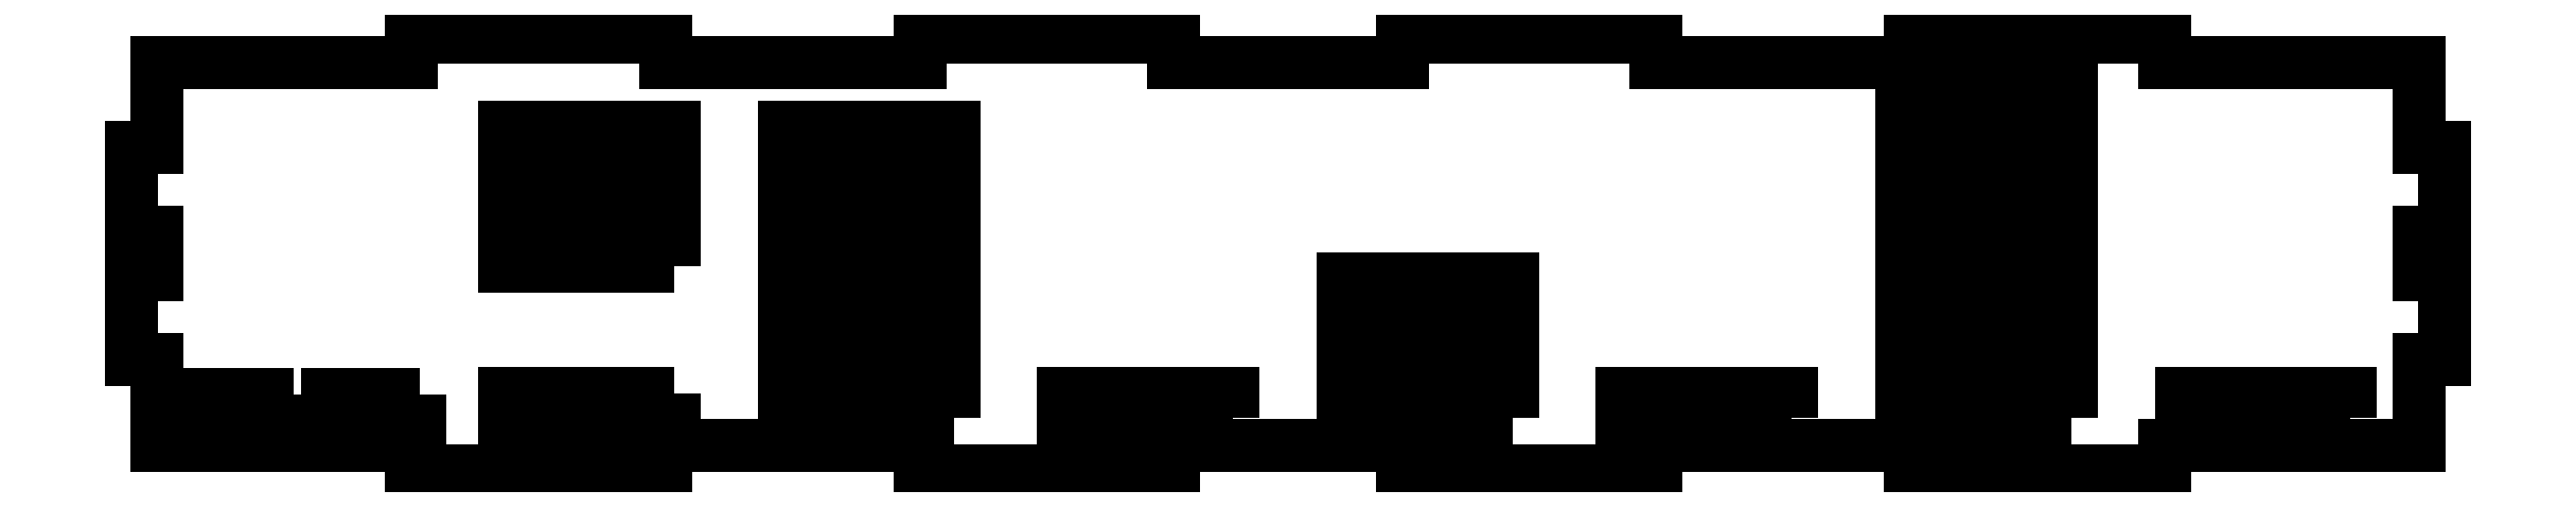
<metadata>
{"format":"dxf","ext":"dxf","renderer":"ezdxf+matplotlib","layout":"modelspace","background":"white","min_lineweight":24,"dpi":150}
</metadata>
<code>
0
SECTION
2
ENTITIES
0
LINE
8
0
10
6.432e-15
20
145.2
30
0
11
2.721e-15
21
135.1
31
0
0
LINE
8
0
10
6.665e-16
20
125.1
30
0
11
9.727e-16
21
120.1
31
0
0
LINE
8
0
10
270.2
20
110.1
30
0
11
270.2
21
120.1
31
0
0
LINE
8
0
10
-3
20
135.1
30
0
11
-3
21
125.1
31
0
0
LINE
8
0
10
60.1
20
145.2
30
0
11
90.1
21
145.2
31
0
0
LINE
8
0
10
120.1
20
97
30
0
11
120.1
21
100
31
0
0
LINE
8
0
10
90.1
20
97
30
0
11
120.1
21
97
31
0
0
LINE
8
0
10
267.2
20
145.2
30
0
11
267.2
21
135.1
31
0
0
LINE
8
0
10
120.1
20
145.2
30
0
11
147.1
21
145.2
31
0
0
LINE
8
0
10
147.1
20
97
30
0
11
147.1
21
100
31
0
0
LINE
8
0
10
207.1
20
100
30
0
11
177.1
21
100
31
0
0
LINE
8
0
10
207.1
20
148.2
30
0
11
207.1
21
145.2
31
0
0
LINE
8
0
10
267.2
20
100
30
0
11
267.2
21
110.1
31
0
0
LINE
8
0
10
267.2
20
145.2
30
0
11
237.1
21
145.2
31
0
0
LINE
8
0
10
207.1
20
145.2
30
0
11
177.1
21
145.2
31
0
0
LINE
8
0
10
267.2
20
135.1
30
0
11
270.2
21
135.1
31
0
0
LINE
8
0
10
237.1
20
100
30
0
11
237.1
21
97
31
0
0
LINE
8
0
10
30.1
20
148.2
30
0
11
60.1
21
148.2
31
0
0
LINE
8
0
10
0
20
100
30
0
11
30.1
21
100
31
0
0
LINE
8
0
10
267.2
20
100
30
0
11
237.1
21
100
31
0
0
LINE
8
0
10
60.1
20
97
30
0
11
60.1
21
100
31
0
0
LINE
8
0
10
30.1
20
100
30
0
11
30.1
21
97
31
0
0
LINE
8
0
10
6.432e-15
20
145.2
30
0
11
30.1
21
145.2
31
0
0
LINE
8
0
10
30.1
20
97
30
0
11
60.1
21
97
31
0
0
LINE
8
0
10
-3
20
125.1
30
0
11
6.665e-16
21
125.1
31
0
0
LINE
8
0
10
30.1
20
145.2
30
0
11
30.1
21
148.2
31
0
0
LINE
8
0
10
0
20
100
30
0
11
6.184e-16
21
110.1
31
0
0
LINE
8
0
10
2.721e-15
20
135.1
30
0
11
-3
21
135.1
31
0
0
LINE
8
0
10
90.1
20
145.2
30
0
11
90.1
21
148.2
31
0
0
LINE
8
0
10
270.2
20
125.1
30
0
11
267.2
21
125.1
31
0
0
LINE
8
0
10
237.1
20
145.2
30
0
11
237.1
21
148.2
31
0
0
LINE
8
0
10
237.1
20
148.2
30
0
11
207.1
21
148.2
31
0
0
LINE
8
0
10
207.1
20
97
30
0
11
207.1
21
100
31
0
0
LINE
8
0
10
237.1
20
97
30
0
11
207.1
21
97
31
0
0
LINE
8
0
10
267.2
20
110.1
30
0
11
270.2
21
110.1
31
0
0
LINE
8
0
10
270.2
20
120.1
30
0
11
267.2
21
120.1
31
0
0
LINE
8
0
10
177.1
20
100
30
0
11
177.1
21
97
31
0
0
LINE
8
0
10
270.2
20
135.1
30
0
11
270.2
21
125.1
31
0
0
LINE
8
0
10
267.2
20
125.1
30
0
11
267.2
21
120.1
31
0
0
LINE
8
0
10
177.1
20
145.2
30
0
11
177.1
21
148.2
31
0
0
LINE
8
0
10
177.1
20
97
30
0
11
147.1
21
97
31
0
0
LINE
8
0
10
177.1
20
148.2
30
0
11
147.1
21
148.2
31
0
0
LINE
8
0
10
147.1
20
148.2
30
0
11
147.1
21
145.2
31
0
0
LINE
8
0
10
90.1
20
100
30
0
11
90.1
21
97
31
0
0
LINE
8
0
10
6.184e-16
20
110.1
30
0
11
-3
21
110.1
31
0
0
LINE
8
0
10
-3
20
110.1
30
0
11
-3
21
120.1
31
0
0
LINE
8
0
10
120.1
20
148.2
30
0
11
120.1
21
145.2
31
0
0
LINE
8
0
10
-3
20
120.1
30
0
11
9.727e-16
21
120.1
31
0
0
LINE
8
0
10
60.1
20
100
30
0
11
90.1
21
100
31
0
0
LINE
8
0
10
147.1
20
100
30
0
11
120.1
21
100
31
0
0
LINE
8
0
10
90.1
20
148.2
30
0
11
120.1
21
148.2
31
0
0
LINE
8
0
10
60.1
20
148.2
30
0
11
60.1
21
145.2
31
0
0
LWPOLYLINE
8
0
90
4
70
1
43
0
10
61.1
20
106
10
41.1
20
106.1
10
41.1
20
103.1
10
61.1
20
103.1
0
LWPOLYLINE
8
0
90
4
70
1
43
0
10
16.1
20
106
10
5.1
20
106
10
5.1
20
103.1
10
16.1
20
103.1
0
LWPOLYLINE
8
0
90
4
70
1
43
0
10
31.1
20
106
10
20.1
20
106
10
20.1
20
103.1
10
31.1
20
103.1
0
LWPOLYLINE
8
0
90
4
70
1
43
0
10
94.1
20
103.1
10
94.1
20
106
10
74.1
20
106.1
10
74.1
20
103.1
0
LWPOLYLINE
8
0
90
4
70
1
43
0
10
127.1
20
103.1
10
127.1
20
106
10
107.1
20
106.1
10
107.1
20
103.1
0
LWPOLYLINE
8
0
90
4
70
1
43
0
10
160.1
20
103.1
10
160.1
20
106
10
140.1
20
106.1
10
140.1
20
103.1
0
LWPOLYLINE
8
0
90
4
70
1
43
0
10
193.1
20
103.1
10
193.1
20
106
10
173.1
20
106.1
10
173.1
20
103.1
0
LWPOLYLINE
8
0
90
4
70
1
43
0
10
226.1
20
103.1
10
226.1
20
106
10
206.1
20
106.1
10
206.1
20
103.1
0
LWPOLYLINE
8
0
90
4
70
1
43
0
10
259.1
20
103.1
10
259.1
20
106
10
239.1
20
106.1
10
239.1
20
103.1
0
LWPOLYLINE
8
0
90
4
70
1
43
0
10
94.1
20
107.6
10
94.1
20
110.5
10
74.1
20
110.6
10
74.1
20
107.6
0
LWPOLYLINE
8
0
90
4
70
1
43
0
10
160.1
20
107.6
10
160.1
20
110.5
10
140.1
20
110.6
10
140.1
20
107.6
0
LWPOLYLINE
8
0
90
4
70
1
43
0
10
226.1
20
107.6
10
226.1
20
110.5
10
206.1
20
110.6
10
206.1
20
107.6
0
LWPOLYLINE
8
0
90
4
70
1
43
0
10
94.1
20
112.1
10
94.1
20
115
10
74.1
20
115.1
10
74.1
20
112.1
0
LWPOLYLINE
8
0
90
4
70
1
43
0
10
160.1
20
112.1
10
160.1
20
115
10
140.1
20
115.1
10
140.1
20
112.1
0
LWPOLYLINE
8
0
90
4
70
1
43
0
10
226.1
20
112.1
10
226.1
20
115
10
206.1
20
115.1
10
206.1
20
112.1
0
LWPOLYLINE
8
0
90
4
70
1
43
0
10
94.1
20
116.6
10
94.1
20
119.5
10
74.1
20
119.5
10
74.1
20
116.6
0
LWPOLYLINE
8
0
90
4
70
1
43
0
10
160.1
20
116.6
10
160.1
20
119.5
10
140.1
20
119.5
10
140.1
20
116.6
0
LWPOLYLINE
8
0
90
4
70
1
43
0
10
226.1
20
116.6
10
226.1
20
119.5
10
206.1
20
119.5
10
206.1
20
116.6
0
LWPOLYLINE
8
0
90
4
70
1
43
0
10
61.1
20
121.1
10
61.1
20
124
10
41.1
20
124
10
41.1
20
121.1
0
LWPOLYLINE
8
0
90
4
70
1
43
0
10
94.1
20
121.1
10
94.1
20
124
10
74.1
20
124
10
74.1
20
121.1
0
LWPOLYLINE
8
0
90
4
70
1
43
0
10
226.1
20
121.1
10
226.1
20
124
10
206.1
20
124
10
206.1
20
121.1
0
LWPOLYLINE
8
0
90
4
70
1
43
0
10
61.1
20
125.6
10
61.1
20
128.5
10
41.1
20
128.5
10
41.1
20
125.6
0
LWPOLYLINE
8
0
90
4
70
1
43
0
10
94.1
20
125.6
10
94.1
20
128.5
10
74.1
20
128.5
10
74.1
20
125.6
0
LWPOLYLINE
8
0
90
4
70
1
43
0
10
226.1
20
125.6
10
226.1
20
128.5
10
206.1
20
128.5
10
206.1
20
125.6
0
LWPOLYLINE
8
0
90
4
70
1
43
0
10
61.1
20
130.1
10
61.1
20
133
10
41.1
20
133
10
41.1
20
130.1
0
LWPOLYLINE
8
0
90
4
70
1
43
0
10
94.1
20
130.1
10
94.1
20
133
10
74.1
20
133
10
74.1
20
130.1
0
LWPOLYLINE
8
0
90
4
70
1
43
0
10
226.1
20
130.1
10
226.1
20
133
10
206.1
20
133
10
206.1
20
130.1
0
LWPOLYLINE
8
0
90
4
70
1
43
0
10
61.1
20
134.6
10
61.1
20
137.5
10
41.1
20
137.5
10
41.1
20
134.6
0
LWPOLYLINE
8
0
90
4
70
1
43
0
10
94.1
20
134.6
10
94.1
20
137.5
10
74.1
20
137.5
10
74.1
20
134.6
0
LWPOLYLINE
8
0
90
4
70
1
43
0
10
226.1
20
134.6
10
226.1
20
137.5
10
206.1
20
137.5
10
206.1
20
134.6
0
LWPOLYLINE
8
0
90
4
70
1
43
0
10
226.1
20
139.1
10
226.1
20
142
10
206.1
20
142
10
206.1
20
139.1
0
ENDSEC
0
EOF

</code>
